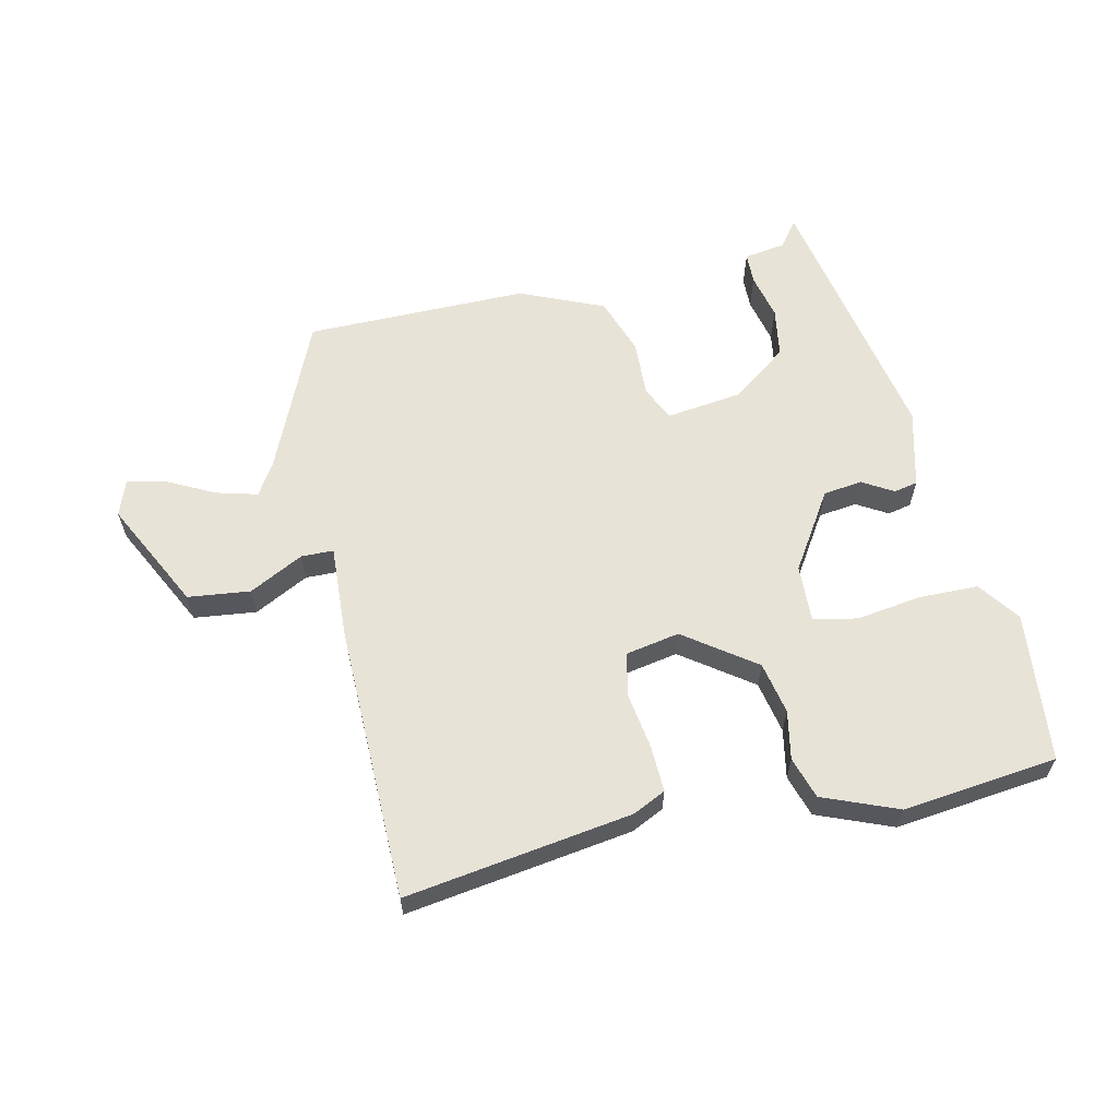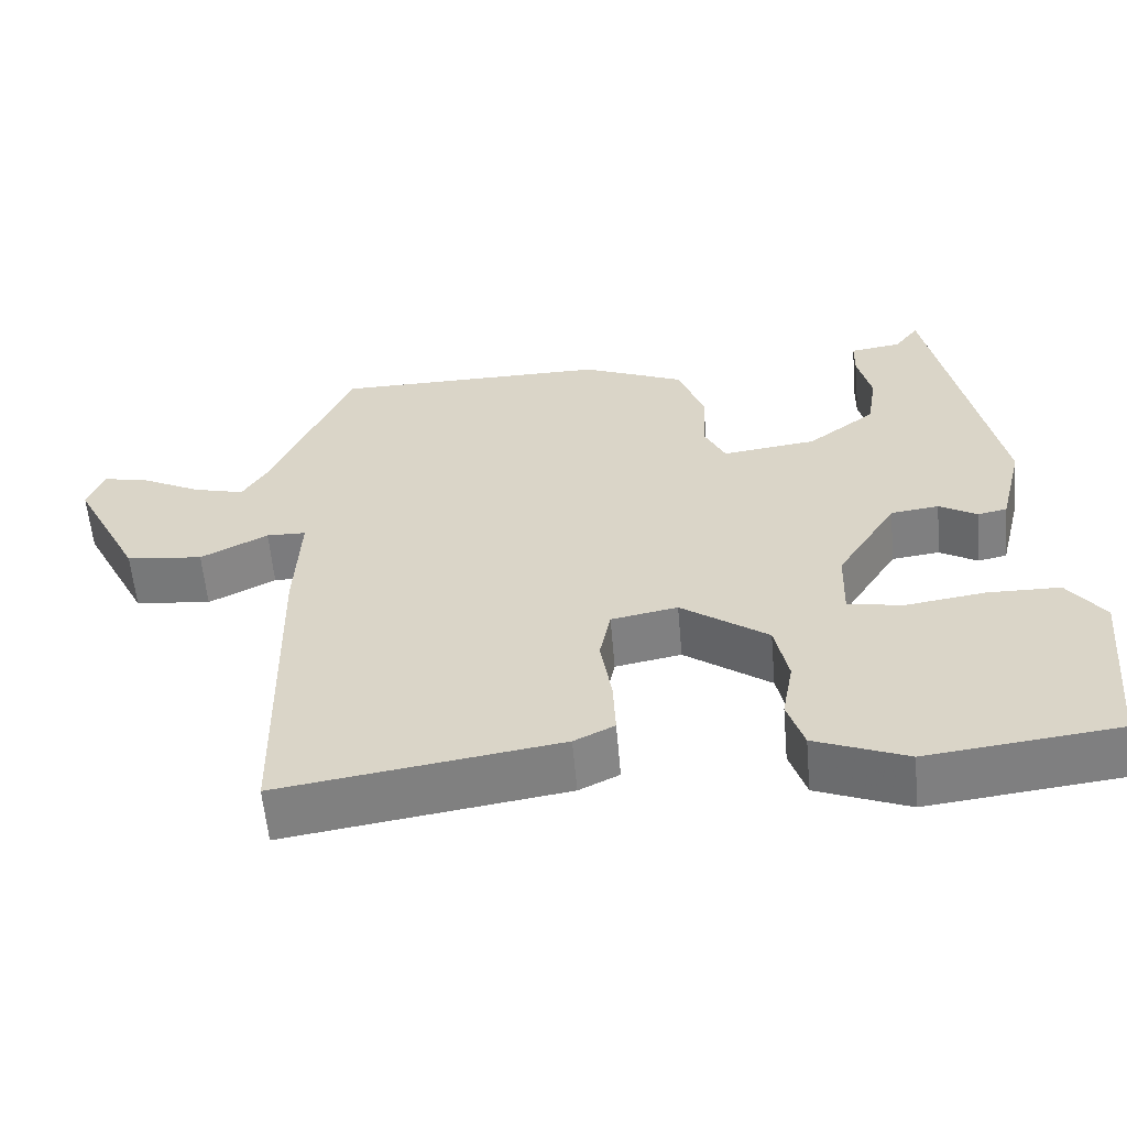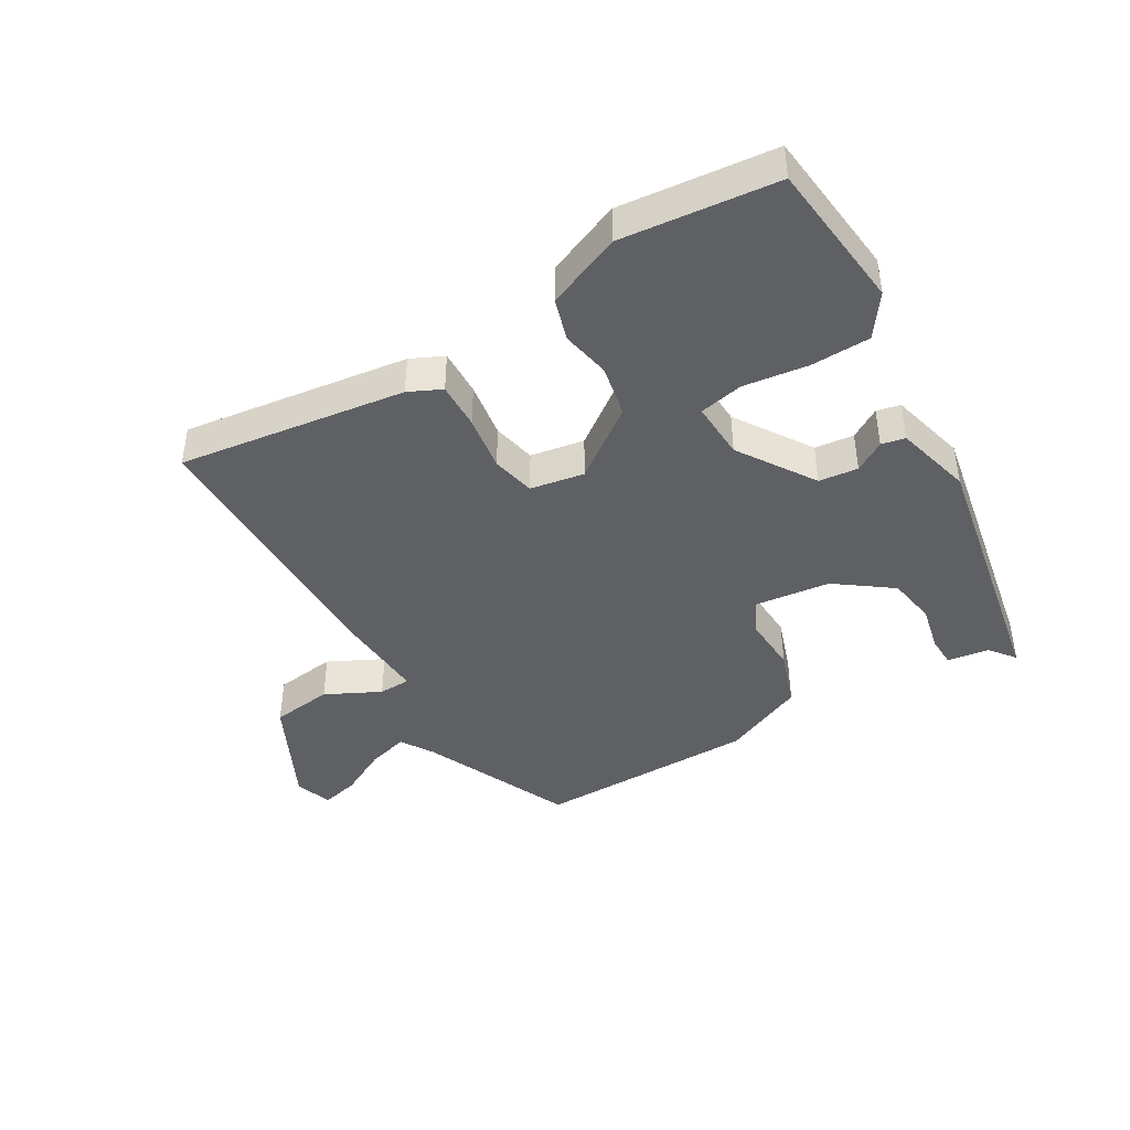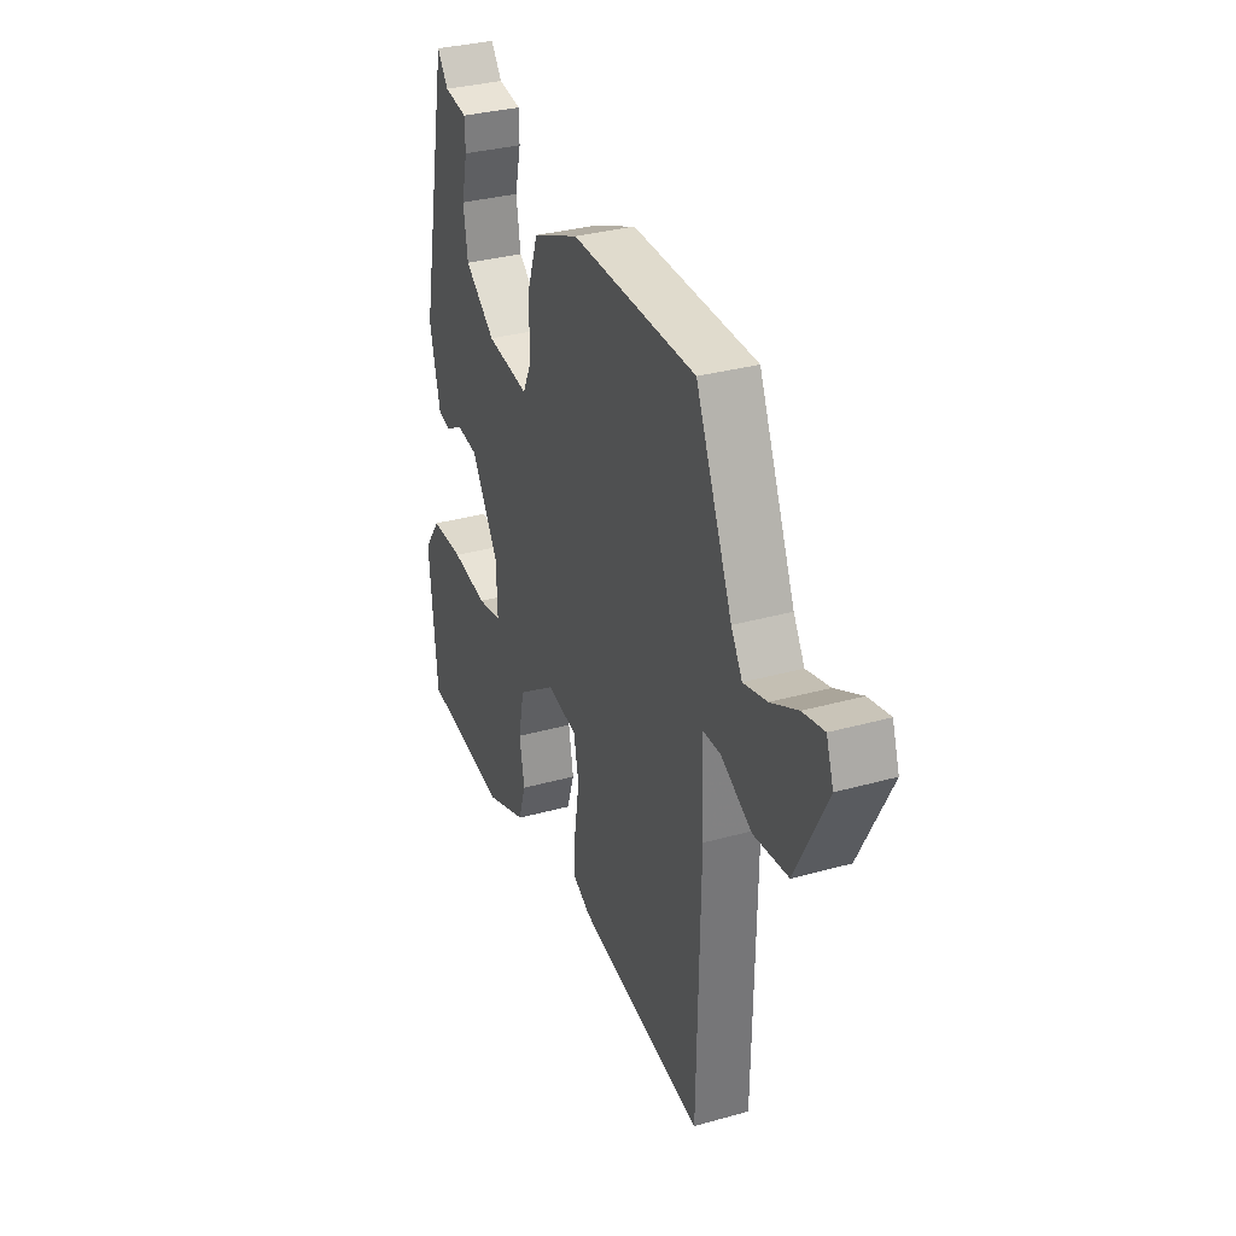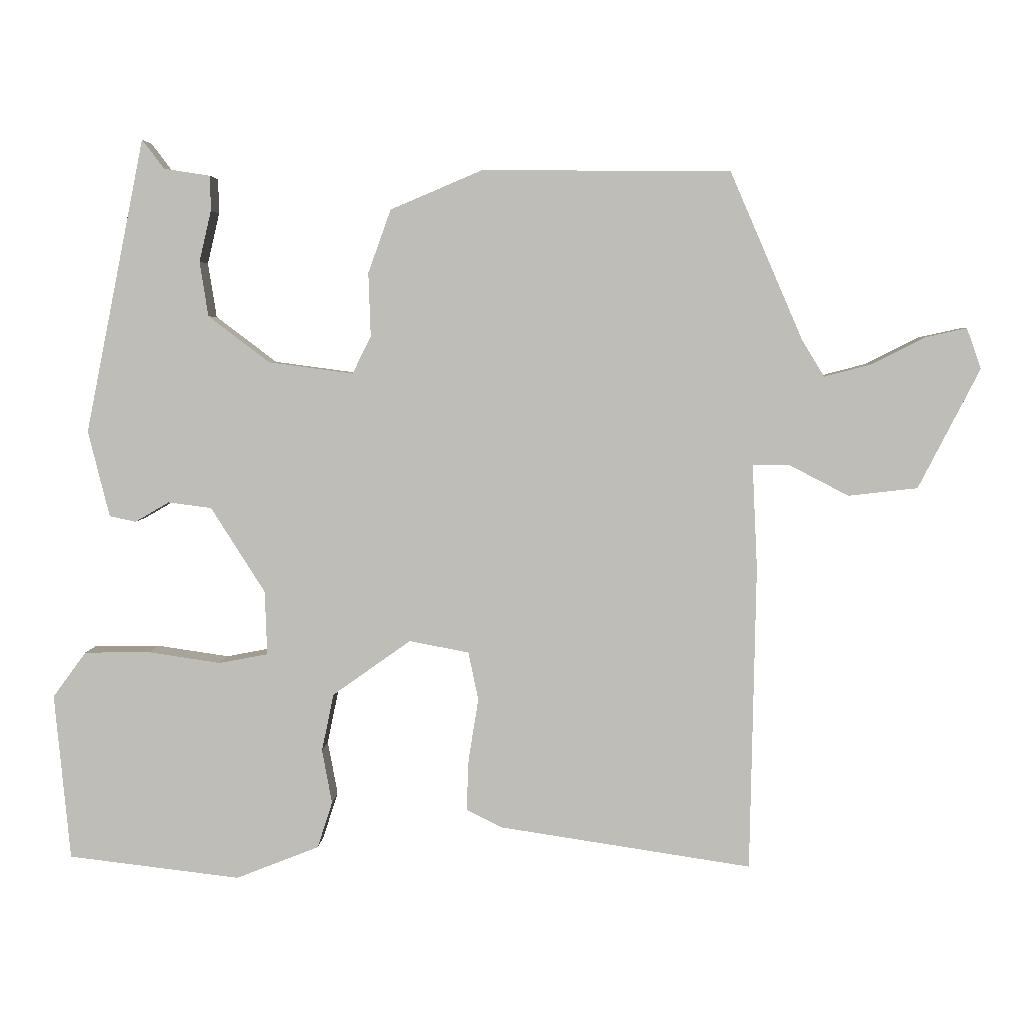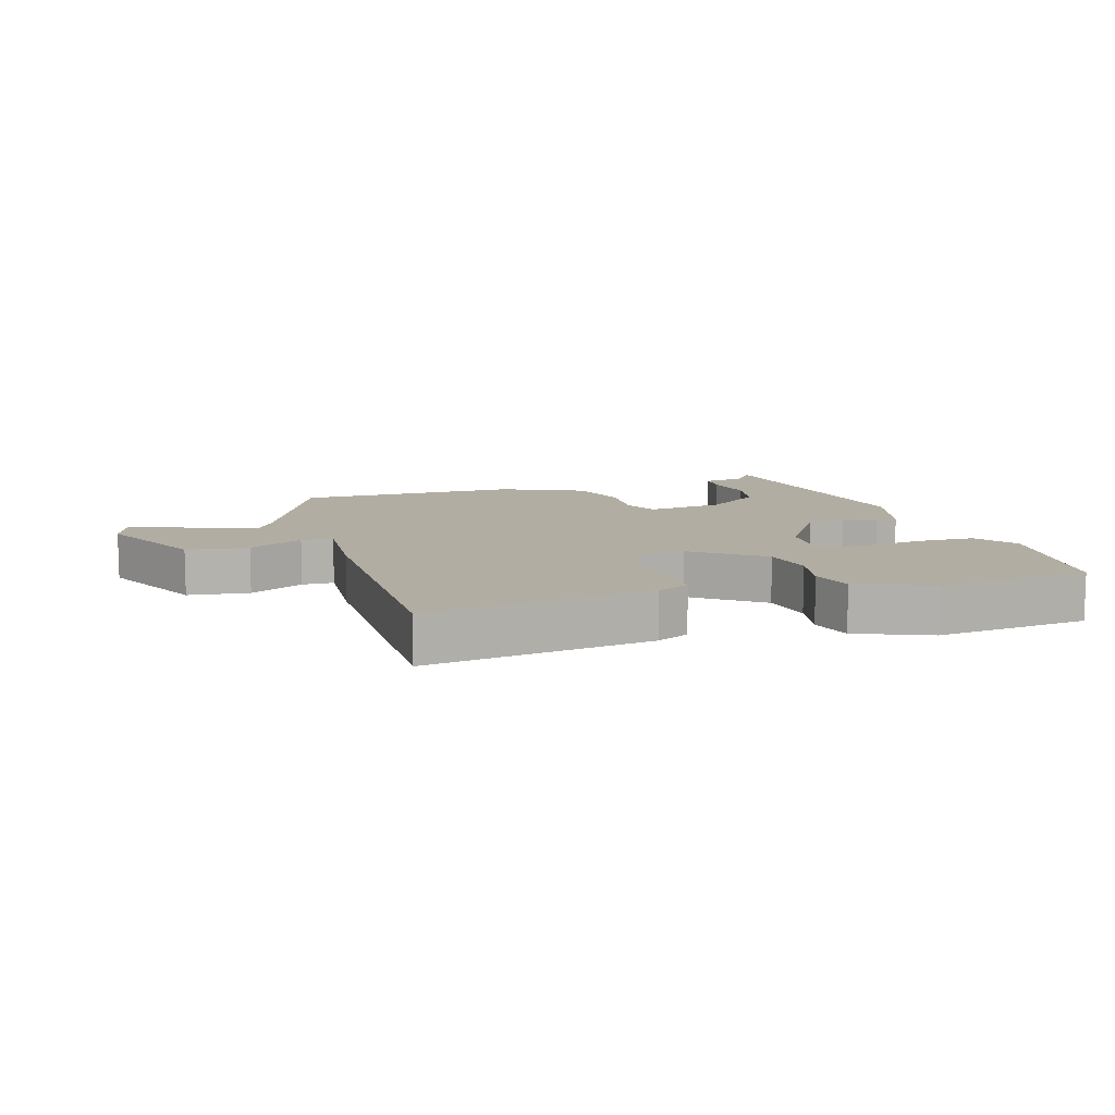
<metadata>
{"format":"obj","ext":"obj","renderer":"f3d","projection":"perspective","resolution":1024,"background":"white","views":[{"elev":61.5,"azim":167.7,"up":"+Y"},{"elev":-58.8,"azim":-175.0,"up":"+Z"},{"elev":-43.0,"azim":-148.6,"up":"+Y"},{"elev":32.8,"azim":68.8,"up":"+Z"},{"elev":4.3,"azim":2.2,"up":"+Z"},{"elev":10.6,"azim":163.9,"up":"+Y"}]}
</metadata>
<code>
v -0.384 0.07 0.529
v -0.353 0.07 0.488
v -0.288 0.07 0.478
v -0.287 0.07 0.429
v -0.304 0.07 0.357
v -0.292 0.07 0.28
v -0.206 0.07 0.215
v -0.087 0.07 0.199
v -0.061 0.07 0.252
v -0.064 0.07 0.341
v -0.032 0.07 0.43
v 0.098 0.07 0.485
v 0.446 0.07 0.482
v 0.548 0.07 0.246
v 0.579 0.07 0.195
v 0.644 0.07 0.212
v 0.719 0.07 0.25
v 0.778 0.07 0.263
v 0.798 0.07 0.206
v 0.712 0.07 0.038
v 0.615 0.07 0.027
v 0.53 0.07 0.071
v 0.48 0.07 0.07
v 0.487 0.07 -0.077
v 0.479 0.07 -0.506
v 0.125 0.07 -0.452
v 0.074 0.07 -0.427
v 0.077 0.07 -0.354
v 0.091 0.07 -0.267
v 0.077 0.07 -0.199
v -0.007 0.07 -0.183
v -0.117 0.07 -0.261
v -0.134 0.07 -0.342
v -0.12 0.07 -0.418
v -0.141 0.07 -0.483
v -0.258 0.07 -0.529
v -0.5 0.07 -0.5
v -0.522 0.07 -0.266
v -0.475 0.07 -0.202
v -0.382 0.07 -0.201
v -0.281 0.07 -0.216
v -0.212 0.07 -0.203
v -0.215 0.07 -0.113
v -0.291 0.07 0.007
v -0.352 0.07 0.015
v -0.4 0.07 -0.013
v -0.437 0.07 -0.005
v -0.467 0.07 0.116
v -0.384 0 0.529
v -0.353 0 0.488
v -0.288 0 0.478
v -0.287 0 0.429
v -0.304 0 0.357
v -0.292 0 0.28
v -0.206 0 0.215
v -0.087 0 0.199
v -0.061 0 0.252
v -0.064 0 0.341
v -0.032 0 0.43
v 0.098 0 0.485
v 0.446 0 0.482
v 0.548 0 0.246
v 0.579 0 0.195
v 0.644 0 0.212
v 0.719 0 0.25
v 0.778 0 0.263
v 0.798 0 0.206
v 0.712 0 0.038
v 0.615 0 0.027
v 0.53 0 0.071
v 0.48 0 0.07
v 0.487 0 -0.077
v 0.479 0 -0.506
v 0.125 0 -0.452
v 0.074 0 -0.427
v 0.077 0 -0.354
v 0.091 0 -0.267
v 0.077 0 -0.199
v -0.007 0 -0.183
v -0.117 0 -0.261
v -0.134 0 -0.342
v -0.12 0 -0.418
v -0.141 0 -0.483
v -0.258 0 -0.529
v -0.5 0 -0.5
v -0.522 0 -0.266
v -0.475 0 -0.202
v -0.382 0 -0.201
v -0.281 0 -0.216
v -0.212 0 -0.203
v -0.215 0 -0.113
v -0.291 0 0.007
v -0.352 0 0.015
v -0.4 0 -0.013
v -0.437 0 -0.005
v -0.467 0 0.116
f 48 1 2
f 47 48 2
f 46 47 2
f 45 46 2
f 44 45 2
f 43 44 2
f 39 40 41
f 38 39 41
f 37 38 41
f 36 37 41
f 35 36 41
f 34 35 41
f 33 34 41
f 32 33 41 42
f 31 32 42 43
f 27 28 29
f 26 27 29
f 25 26 29
f 24 25 29
f 23 24 29
f 23 29 30
f 20 21 22
f 19 20 22
f 18 19 22
f 17 18 22
f 16 17 22
f 15 16 22 23
f 30 31 43
f 23 30 43
f 15 23 43
f 14 15 43
f 12 13 14
f 11 12 14
f 10 11 14
f 9 10 14
f 2 3 4 5
f 2 5 6
f 43 2 6
f 8 9 14 43
f 7 8 43
f 6 7 43
f 50 49 96
f 50 96 95
f 50 95 94
f 50 94 93
f 50 93 92
f 50 92 91
f 89 88 87
f 89 87 86
f 89 86 85
f 89 85 84
f 89 84 83
f 89 83 82
f 89 82 81
f 90 89 81 80
f 91 90 80 79
f 77 76 75
f 77 75 74
f 77 74 73
f 77 73 72
f 77 72 71
f 78 77 71
f 70 69 68
f 70 68 67
f 70 67 66
f 70 66 65
f 70 65 64
f 71 70 64 63
f 91 79 78
f 91 78 71
f 91 71 63
f 91 63 62
f 62 61 60
f 62 60 59
f 62 59 58
f 62 58 57
f 53 52 51 50
f 54 53 50
f 54 50 91
f 91 62 57 56
f 91 56 55
f 91 55 54
f 1 49 50 2
f 2 50 51 3
f 3 51 52 4
f 4 52 53 5
f 5 53 54 6
f 6 54 55 7
f 7 55 56 8
f 8 56 57 9
f 9 57 58 10
f 10 58 59 11
f 11 59 60 12
f 12 60 61 13
f 13 61 62 14
f 14 62 63 15
f 15 63 64 16
f 16 64 65 17
f 17 65 66 18
f 18 66 67 19
f 19 67 68 20
f 20 68 69 21
f 21 69 70 22
f 22 70 71 23
f 23 71 72 24
f 24 72 73 25
f 25 73 74 26
f 26 74 75 27
f 27 75 76 28
f 28 76 77 29
f 29 77 78 30
f 30 78 79 31
f 31 79 80 32
f 32 80 81 33
f 33 81 82 34
f 34 82 83 35
f 35 83 84 36
f 36 84 85 37
f 37 85 86 38
f 38 86 87 39
f 39 87 88 40
f 40 88 89 41
f 41 89 90 42
f 42 90 91 43
f 43 91 92 44
f 44 92 93 45
f 45 93 94 46
f 46 94 95 47
f 47 95 96 48
f 48 96 49 1

</code>
